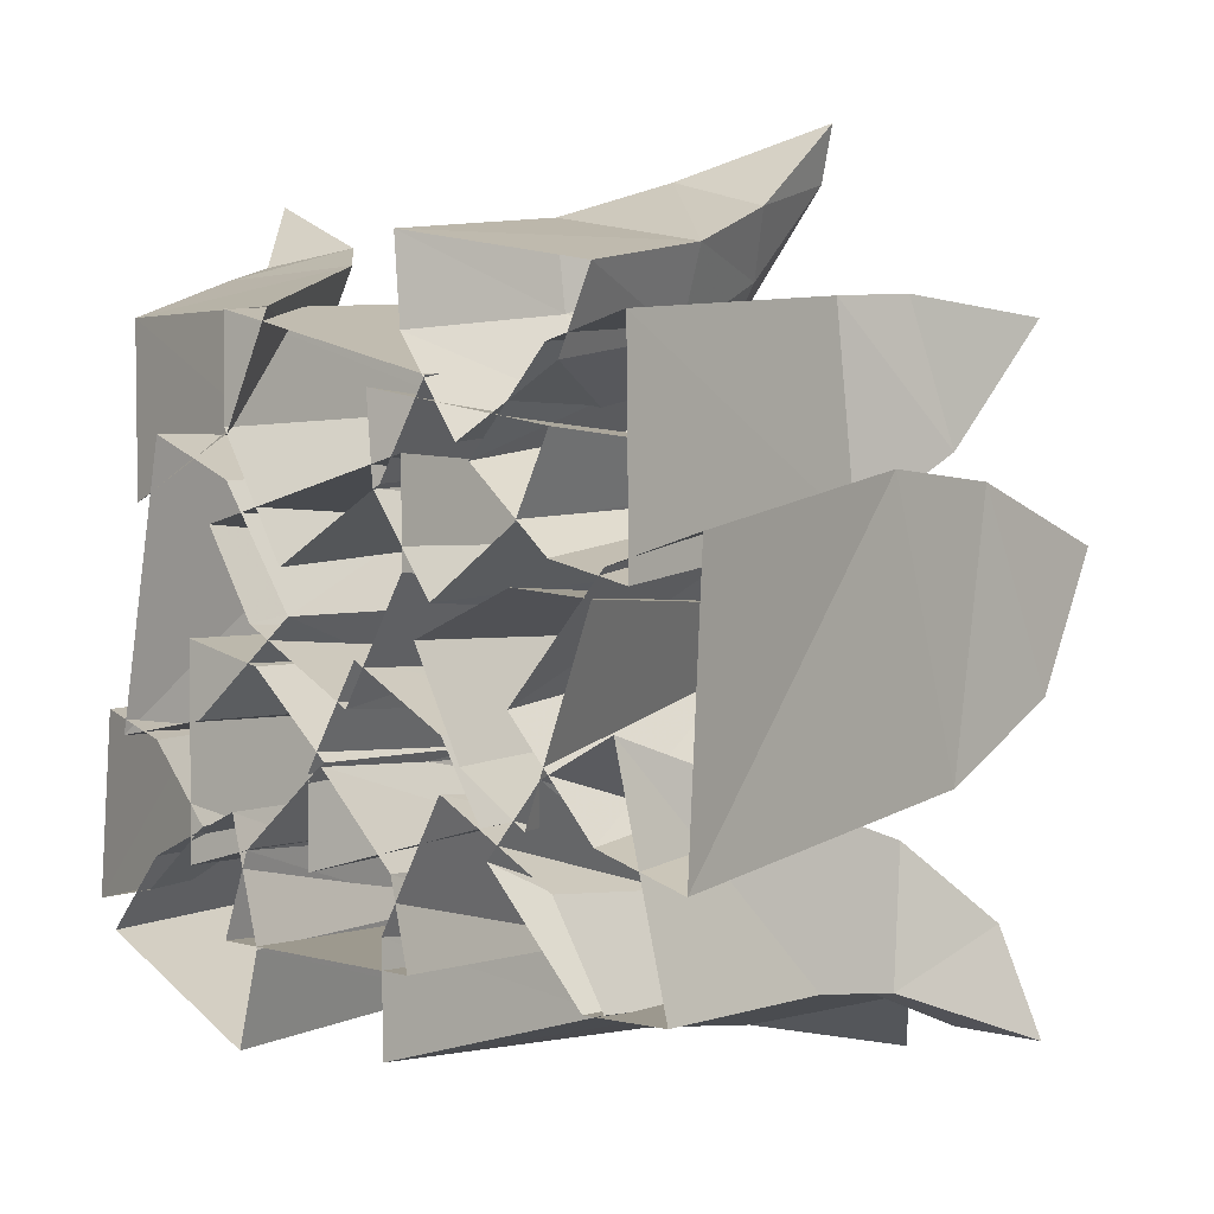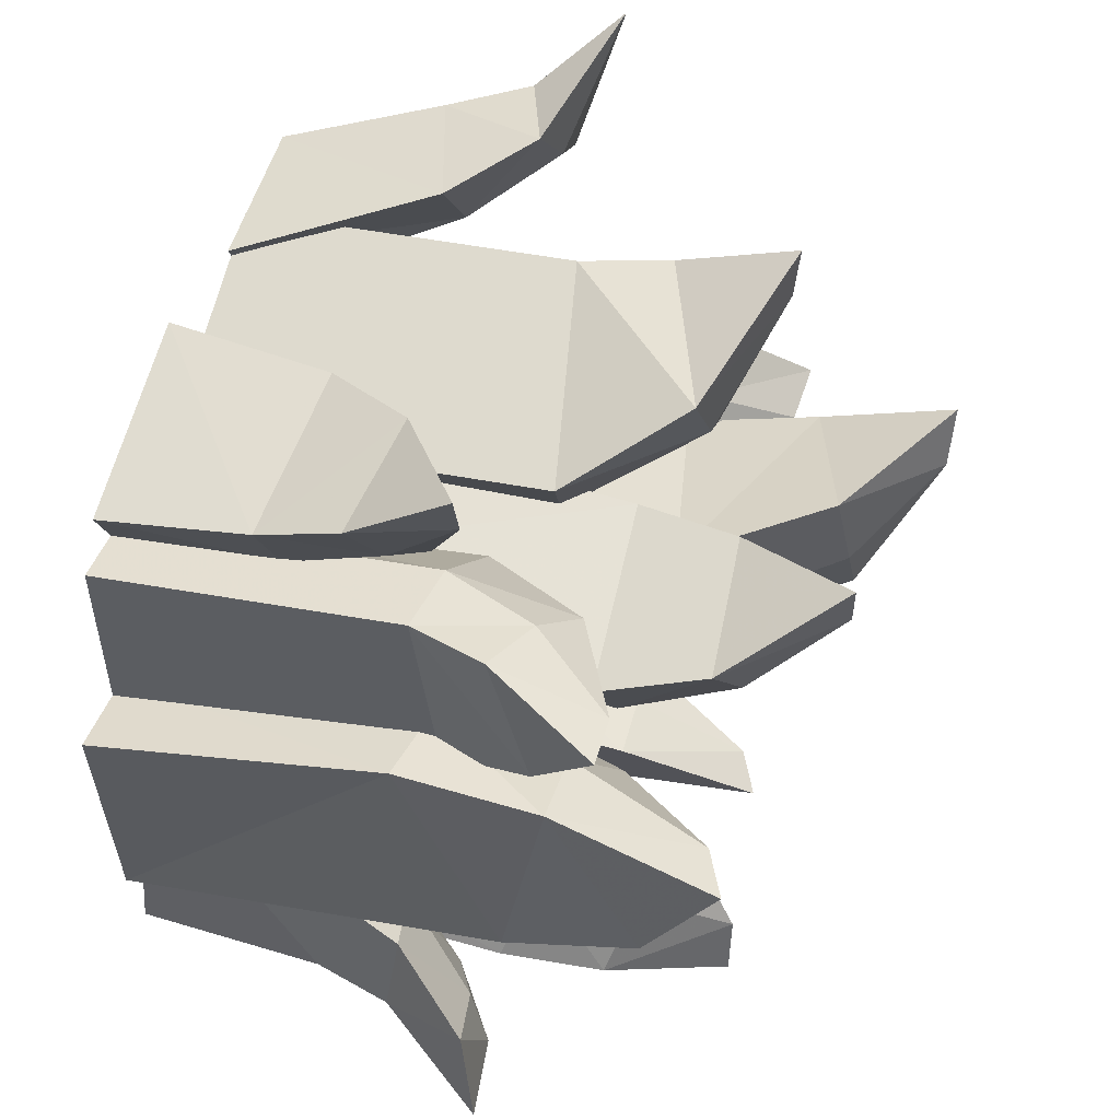
<metadata>
{"format":"obj","ext":"obj","renderer":"f3d","projection":"perspective","resolution":1024,"background":"white","views":[{"elev":2.4,"azim":38.5,"up":"+Z"},{"elev":54.1,"azim":105.3,"up":"+Z"}]}
</metadata>
<code>
g GR_Static_Grass_mesh
v -0.3654 1.54 -1.206
v -0.3649 1.452 -0.9038
v -0.4436 1.274 -1.04
v -0.4344 1.482 -1.384
v -0.4436 1.274 -1.04
v -0.01972 1.324 -1.138
v -0.4344 1.482 -1.384
v -0.3654 1.54 -1.206
v -0.4344 1.482 -1.384
v -0.01972 1.324 -1.138
v -0.08469 1.485 -0.9684
v -0.2201 1.58 -0.7942
v -0.2201 1.58 -0.7942
v -0.01972 1.324 -1.138
v -0.4436 1.274 -1.04
v -0.4541 0.9961 -1.027
v 0.1337 1.058 -1.069
v 0.08165 1.117 -0.7882
v -0.08469 1.485 -0.9684
v -0.01972 1.324 -1.138
v 0.1337 1.058 -1.069
v -0.1369 1.158 -0.4954
v -0.3788 1.068 -0.7554
v -0.2201 1.58 -0.7942
v -0.1369 1.158 -0.4954
v -0.2201 1.58 -0.7942
v -0.4541 0.9961 -1.027
v 0.2584 1.204e-05 -1.031
v -0.4974 1.204e-05 -1.001
v -1.452 1.082 -0.6271
v -1.585 1.033 -0.6144
v -1.344 0.8214 -0.8397
v -1.203 0.9406 -0.7818
v -1.585 1.033 -0.6144
v -1.321 0.8417 -0.388
v -1.344 0.8214 -0.8397
v -1.321 0.8417 -0.388
v -1.585 1.033 -0.6144
v -1.452 1.082 -0.6271
v -1.187 0.954 -0.4831
v -1.084 1.04 -0.6474
v -1.084 1.04 -0.6474
v -1.183 0.6275 -0.3095
v -1.222 0.609 -0.9173
v -0.9926 0.7114 -0.3962
v -1.183 0.6275 -0.3095
v -0.8138 0.79 -0.655
v -1.024 0.6969 -0.8722
v -0.8138 0.79 -0.655
v -1.222 0.609 -0.9173
v -1.061 1.204e-05 -0.9178
v -1.016 1.204e-05 -0.31
v -1.348 1.133 1.379
v -1.177 0.9997 0.8693
v -0.9872 1.006 1.012
v -1.348 1.133 1.379
v -0.855 0.9594 1.202
v -1.155 0.8542 1.142
v -0.855 0.9594 1.202
v -1.054 0.6823 0.6183
v -1.177 0.9997 0.8693
v -1.155 0.8542 1.142
v -1.044 0.5622 1.078
v -0.7709 0.7111 0.8294
v -0.5994 0.6859 1.116
v -1.177 0.9997 0.8693
v -1.054 0.6823 0.6183
v -0.8856 1.204e-05 0.9262
v -0.8803 1.204e-05 0.3469
v -0.5994 0.6859 1.116
v -1.044 0.5622 1.078
v -1.348 1.133 1.379
v 0.1934 1.204e-05 -0.7379
v 0.2584 1.204e-05 -1.031
v -0.09008 1.204e-05 -0.4361
v -0.4029 1.204e-05 -0.7146
v -0.09008 1.204e-05 -0.4361
v -0.4974 1.204e-05 -1.001
v -0.7994 1.204e-05 -0.3966
v -1.016 1.204e-05 -0.31
v -0.5958 1.204e-05 -0.6552
v -0.835 1.204e-05 -0.8726
v -0.5958 1.204e-05 -0.6552
v -0.7994 1.204e-05 -0.3966
v -0.835 1.204e-05 -0.8726
v -1.061 1.204e-05 -0.9178
v -0.3044 1.204e-05 0.9421
v -0.4797 1.204e-05 0.5603
v -0.8803 1.204e-05 0.3469
v -0.8856 1.204e-05 0.9262
v -0.3044 1.204e-05 0.9421
v -0.4723 1.937 -0.4264
v -0.6493 1.994 -0.4264
v -0.6493 1.619 -0.6894
v -0.3924 1.619 -0.6002
v -0.6493 1.994 -0.4264
v -0.6493 1.619 -0.1635
v -0.6493 1.619 -0.6894
v -0.6493 1.29 -0.07274
v -0.3614 1.29 -0.1494
v -0.3614 1.204e-05 -0.1494
v -0.6493 1.204e-05 -0.07274
v -0.07358 1.29 -0.4264
v -0.3614 1.29 -0.7035
v -0.3614 1.204e-05 -0.7035
v -0.07358 1.204e-05 -0.4264
v -0.6493 1.619 -0.1635
v -0.6493 1.994 -0.4264
v -0.4723 1.937 -0.4264
v -0.3924 1.619 -0.2526
v -0.1857 1.619 -0.4264
v -0.07358 1.29 -0.4264
v -0.07358 1.204e-05 -0.4264
v -0.6493 1.29 -0.7801
v -0.6493 1.204e-05 -0.7801
v -0.1857 1.619 -0.4264
v -0.6493 1.29 -0.07274
v -0.6493 1.29 -0.7801
v -0.6493 1.204e-05 -0.07274
v -0.6493 1.204e-05 -0.7801
v -0.8781 1.82 -1.238
v -0.876 1.517 -0.9463
v -1.029 1.457 -1.088
v -0.9656 1.812 -1.425
v -1.029 1.457 -1.088
v -0.639 1.504 -1.326
v -0.9656 1.812 -1.425
v -0.8781 1.82 -1.238
v -0.9656 1.812 -1.425
v -0.639 1.504 -1.326
v -0.6183 1.548 -1.104
v -0.666 1.608 -0.8359
v -0.666 1.608 -0.8359
v -1.025 0.971 -0.9812
v -0.5006 1.034 -1.301
v -0.4349 1.097 -0.991
v -0.5006 1.034 -1.301
v -0.5177 1.142 -0.5899
v -0.8456 1.048 -0.7402
v -0.5177 1.142 -0.5899
v -1.025 0.971 -0.9812
v -0.9961 1.204e-05 -1.015
v -0.4369 1.204e-05 -1.336
v -1.012 1.954 0.1065
v -0.9572 1.567 -0.264
v -0.7066 1.635 -0.1637
v -0.7973 1.94 0.07879
v -1.012 1.954 0.1065
v -0.8374 1.553 0.4428
v -0.9572 1.567 -0.264
v -0.6274 1.626 0.3036
v -0.8374 1.553 0.4428
v -1.012 1.954 0.1065
v -0.7973 1.94 0.07879
v -0.4435 1.687 0.04395
v -0.4435 1.687 0.04395
v -0.7785 1.191 0.5709
v -0.8801 1.199 -0.3959
v -0.4743 1.235 0.429
v -0.7785 1.191 0.5709
v -0.5416 1.241 -0.3317
v -0.2152 1.281 0.01746
v -0.2152 1.281 0.01746
v -0.8801 1.199 -0.3959
v -0.9499 1.204e-05 -0.3903
v -0.7915 1.204e-05 0.5612
v -0.5488 1.922 1.02
v -0.546 1.938 1.25
v -0.5672 1.509 1.054
v -0.52 1.611 0.7524
v -0.546 1.938 1.25
v 0.01304 1.725 1.025
v -0.5672 1.509 1.054
v 0.01304 1.725 1.025
v -0.546 1.938 1.25
v -0.5488 1.922 1.02
v -0.1364 1.754 0.7333
v -0.3693 1.735 0.5041
v -0.3693 1.735 0.5041
v 0.3035 1.33 0.8098
v -0.5099 1.185 1.017
v 0.3035 1.33 0.8098
v 0.01304 1.725 1.025
v -0.1364 1.754 0.7333
v 0.1318 1.303 0.4935
v -0.5054 1.189 0.6562
v -0.2704 1.235 0.2361
v -0.3693 1.735 0.5041
v -0.2704 1.235 0.2361
v -0.5099 1.185 1.017
v 0.3343 1.204e-05 0.7212
v -0.4916 1.204e-05 0.9413
v -0.3615 1.204e-05 -1.017
v -0.4369 1.204e-05 -1.336
v -0.4641 1.204e-05 -0.6012
v -0.8056 1.204e-05 -0.7638
v -0.4641 1.204e-05 -0.6012
v -0.9961 1.204e-05 -1.015
v -0.4845 1.204e-05 0.4187
v -0.7915 1.204e-05 0.5612
v -0.6085 1.204e-05 -0.3266
v -0.2222 1.204e-05 0.006728
v -0.2222 1.204e-05 0.006728
v -0.4845 1.204e-05 0.4187
v -0.9499 1.204e-05 -0.3903
v -0.6085 1.204e-05 -0.3266
v 0.1559 1.204e-05 0.4067
v 0.3343 1.204e-05 0.7212
v 0.3035 1.33 0.8098
v -0.4913 1.204e-05 0.579
v -0.257 1.204e-05 0.1545
v -0.257 1.204e-05 0.1545
v -0.4916 1.204e-05 0.9413
v -0.5404 2.528 0.3135
v -0.6248 2.528 0.5209
v -0.6601 2.048 0.2814
v -0.4982 2.164 0.04633
v -0.6248 2.528 0.5209
v -0.1212 2.213 0.5004
v -0.6601 2.048 0.2814
v 0.1647 1.719 0.4137
v 0.1652 1.769 0.07019
v 0.2412 1.204e-05 0.1472
v 0.2406 1.204e-05 0.496
v -0.4401 1.662 -0.1234
v -0.3855 1.204e-05 -0.0207
v 0.01512 1.204e-05 -0.2624
v -0.05318 1.78 -0.3433
v -0.1212 2.213 0.5004
v -0.6248 2.528 0.5209
v -0.5404 2.528 0.3135
v -0.1419 2.273 0.1911
v -0.2633 2.289 -0.1002
v -0.05318 1.78 -0.3433
v 0.01512 1.204e-05 -0.2624
v -0.6081 1.582 0.1666
v -0.5594 1.204e-05 0.2817
v -0.2633 2.289 -0.1002
v 0.1647 1.719 0.4137
v -0.6081 1.582 0.1666
v -0.05318 1.78 -0.3433
v 0.2406 1.204e-05 0.496
v -0.5594 1.204e-05 0.2817
v 0.8953 1.198 1.324
v 0.9389 1.193 1.509
v 0.5319 0.9218 1.333
v 0.5671 0.9874 1.081
v 0.9389 1.193 1.509
v 0.9389 0.8318 1.231
v 0.5319 0.9218 1.333
v 0.9389 0.8318 1.231
v 0.9389 1.193 1.509
v 0.8953 1.198 1.324
v 0.8362 0.9279 1.014
v 0.6744 1.023 0.8583
v 0.6744 1.023 0.8583
v 0.9332 0.5306 1.108
v 0.3298 0.6018 1.214
v 0.9332 0.5306 1.108
v 0.826 0.5701 0.8373
v 0.3457 0.6259 0.922
v 0.5226 0.6298 0.6012
v 0.5226 0.6298 0.6012
v 0.3298 0.6018 1.214
v 0.2146 1.204e-05 1.148
v 0.9512 1.204e-05 1.023
v 0.9512 1.204e-05 1.023
v 0.8324 1.204e-05 0.7513
v 0.2376 1.204e-05 0.8527
v 0.4504 1.204e-05 0.5253
v 0.8324 1.204e-05 0.7513
v 0.4504 1.204e-05 0.5253
v 0.2146 1.204e-05 1.148
v 1.296 1.346 -1.256
v 1.065 1.028 -1.083
v 1.319 0.969 -1.1
v 1.585 1.374 -1.272
v 1.319 0.969 -1.1
v 1.477 1.303 -0.9175
v 1.585 1.374 -1.272
v 1.296 1.346 -1.256
v 1.585 1.374 -1.272
v 1.477 1.303 -0.9175
v 1.237 1.266 -1.033
v 1.063 1.173 -1.14
v 1.063 1.173 -1.14
v 1.25 0.686 -1.073
v 1.301 1.029 -0.6533
v 1.301 1.029 -0.6533
v 1.041 0.9833 -0.7807
v 0.8341 0.8672 -1.001
v 0.9605 0.7038 -1.072
v 0.8341 0.8672 -1.001
v 1.25 0.686 -1.073
v 1.029 1.204e-05 -0.2843
v 1.218 1.204e-05 -1.078
v 1.029 1.204e-05 -0.2843
v 0.766 1.204e-05 -0.4254
v 0.5661 1.204e-05 -0.672
v 0.9177 1.204e-05 -1.074
v 0.5661 1.204e-05 -0.672
v 0.9177 1.204e-05 -1.074
v 1.218 1.204e-05 -1.078
v 0.4965 2.061 -0.1835
v 0.6255 2.131 -0.2303
v 0.6951 1.677 -0.03878
v 0.4843 1.677 -0.03558
v 0.6255 2.131 -0.2303
v 0.5557 1.677 -0.4219
v 0.6951 1.677 -0.03878
v 0.5316 1.279 -0.4881
v 0.3422 1.279 -0.3559
v 0.4642 1.204e-05 -0.4066
v 0.7085 1.204e-05 -0.5771
v 0.4891 1.279 0.04784
v 0.6537 1.204e-05 0.1141
v 0.2885 1.204e-05 -0.04782
v 0.2059 1.279 -0.07769
v 0.5557 1.677 -0.4219
v 0.6255 2.131 -0.2303
v 0.4965 2.061 -0.1835
v 0.3921 1.677 -0.2888
v 0.2877 1.677 -0.1074
v 0.2059 1.279 -0.07769
v 0.2885 1.204e-05 -0.04782
v 0.7192 1.279 0.02732
v 0.9504 1.204e-05 0.08764
v 0.2877 1.677 -0.1074
v 0.5316 1.279 -0.4881
v 0.7192 1.279 0.02732
v 0.7085 1.204e-05 -0.5771
v 0.9504 1.204e-05 0.08764
v 0.1534 1.675 -0.6168
v 0.1886 1.709 -0.7576
v 0.384 1.372 -0.6321
v 0.2666 1.397 -0.4615
v 0.1886 1.709 -0.7576
v -0.006728 1.357 -0.7352
v 0.384 1.372 -0.6321
v -0.0742 1.053 -0.6882
v -0.07452 1.086 -0.4625
v -0.1423 1.204e-05 -0.4638
v -0.1419 1.204e-05 -0.7617
v 0.3372 1.102 -0.3538
v 0.3929 1.204e-05 -0.3205
v 0.05077 1.204e-05 -0.1141
v 0.07399 1.124 -0.1975
v -0.006728 1.357 -0.7352
v 0.1886 1.709 -0.7576
v 0.1534 1.675 -0.6168
v 0.008336 1.387 -0.5297
v 0.09634 1.414 -0.3443
v 0.07399 1.124 -0.1975
v 0.05077 1.204e-05 -0.1141
v 0.4514 1.073 -0.5495
v 0.5414 1.204e-05 -0.5786
v 0.09634 1.414 -0.3443
v -0.0742 1.053 -0.6882
v 0.4514 1.073 -0.5495
v -0.1419 1.204e-05 -0.7617
v 0.5414 1.204e-05 -0.5786
v 0.5747 2.1 -1.285
v 0.3167 1.754 -1.098
v 0.2928 1.667 -1.413
v 0.6356 2.108 -1.509
v 0.2928 1.667 -1.413
v 0.9126 1.683 -1.243
v 0.6356 2.108 -1.509
v 0.5747 2.1 -1.285
v 0.6356 2.108 -1.509
v 0.9126 1.683 -1.243
v 0.7263 1.765 -0.9865
v 0.4562 1.828 -0.8129
v 0.4562 1.828 -0.8129
v 0.1569 1.285 -1.382
v 0.9908 1.307 -1.154
v 0.8094 1.399 -0.8588
v 0.9908 1.307 -1.154
v 0.3919 1.485 -0.6283
v 0.1563 1.382 -1.037
v 0.3919 1.485 -0.6283
v 0.1569 1.285 -1.382
v 0.1621 1.204e-05 -1.3
v 0.9948 1.204e-05 -1.066
v 0.8088 1.204e-05 -0.7452
v 0.9948 1.204e-05 -1.066
v 0.3869 1.204e-05 -0.4905
v 0.1565 1.204e-05 -0.9283
v 0.3869 1.204e-05 -0.4905
v 0.1621 1.204e-05 -1.3
v 1.162 1.739 0.8978
v 0.9406 1.536 0.5875
v 1.194 1.493 0.5046
v 1.351 1.74 0.9245
v 1.194 1.493 0.5046
v 1.128 1.335 0.9893
v 1.351 1.74 0.9245
v 1.162 1.739 0.8978
v 1.351 1.74 0.9245
v 1.128 1.335 0.9893
v 0.8967 1.432 0.9079
v 0.7238 1.541 0.7483
v 0.7238 1.541 0.7483
v 1.059 1.147 0.2735
v 1.044 1.064 0.9734
v 1.044 1.064 0.9734
v 0.7593 1.097 0.8956
v 0.7711 1.162 0.3474
v 0.4788 1.153 0.6195
v 0.4788 1.153 0.6195
v 1.059 1.147 0.2735
v 1.073 1.204e-05 0.8854
v 1.081 1.204e-05 0.1262
v 0.7855 1.204e-05 0.8039
v 1.073 1.204e-05 0.8854
v 0.5007 1.204e-05 0.4717
v 0.7923 1.204e-05 0.1985
v 0.4788 1.153 0.6195
v 0.5007 1.204e-05 0.4717
v 0.7855 1.204e-05 0.8039
v 1.081 1.204e-05 0.1262
v 1.11 2.069 0.177
v 1.013 1.819 -0.1629
v 1.29 1.893 -0.2764
v 1.297 2.153 0.2029
v 1.29 1.893 -0.2764
v 1.27 1.56 0.4118
v 1.297 2.153 0.2029
v 1.11 2.069 0.177
v 1.297 2.153 0.2029
v 1.27 1.56 0.4118
v 0.9755 1.562 0.3016
v 0.804 1.711 0.01815
v 0.804 1.711 0.01815
v 1.26 1.397 -0.5324
v 1.271 1.045 0.4504
v 0.9484 1.094 0.3553
v 1.271 1.045 0.4504
v 0.9401 1.419 -0.4234
v 0.6224 1.287 -0.08247
v 0.6224 1.287 -0.08247
v 0.9484 1.094 0.3553
v 1.26 1.397 -0.5324
v 1.284 1.204e-05 -0.7114
v 1.335 1.204e-05 0.2801
v 0.996 1.204e-05 0.1773
v 1.335 1.204e-05 0.2801
v 0.6437 1.204e-05 -0.2337
v 0.9584 1.204e-05 -0.6027
v 0.6437 1.204e-05 -0.2337
v 0.996 1.204e-05 0.1773
v 0.9584 1.204e-05 -0.6027
v 1.284 1.204e-05 -0.7114
v 0.4193 2.36 0.6295
v 0.45 2.363 0.8233
v 0.1911 1.935 0.6305
v 0.2342 2.028 0.3871
v 0.45 2.363 0.8233
v 0.7089 1.967 0.5477
v 0.1911 1.935 0.6305
v 0.7983 1.591 0.4475
v 0.6728 1.648 0.1865
v 0.6728 1.204e-05 0.2979
v 0.7983 1.204e-05 0.5681
v 0.1272 1.628 0.2795
v 0.1272 1.204e-05 0.3941
v 0.35 1.204e-05 0.06253
v 0.35 1.698 -0.04085
v 0.7089 1.967 0.5477
v 0.45 2.363 0.8233
v 0.4193 2.36 0.6295
v 0.5765 2.049 0.3324
v 0.3695 2.109 0.1753
v 0.35 1.698 -0.04085
v 0.35 1.204e-05 0.06253
v 0.1017 1.565 0.5661
v 0.1017 1.204e-05 0.6909
v 0.3695 2.109 0.1753
v 0.7983 1.591 0.4475
v 0.1017 1.565 0.5661
v 0.7983 1.204e-05 0.5681
v 0.1017 1.204e-05 0.6909
g GR_Static_Grass_mesh_0
f 3 2 1
f 4 3 1
f 7 6 5
f 10 9 8
f 11 10 8
f 12 1 2
f 13 11 8
f 16 15 14
f 17 16 14
f 20 19 18
f 21 20 18
f 2 23 22
f 24 2 22
f 19 26 25
f 18 19 25
f 3 27 23
f 2 3 23
f 16 17 28
f 29 16 28
f 32 31 30
f 33 32 30
f 36 35 34
f 39 38 37
f 40 39 37
f 33 30 41
f 39 40 42
f 36 44 43
f 35 36 43
f 45 40 37
f 46 45 37
f 33 41 47
f 48 33 47
f 49 42 40
f 45 49 40
f 32 33 48
f 50 32 48
f 43 44 51
f 52 43 51
f 55 54 53
f 58 57 56
f 55 53 59
f 62 61 60
f 63 62 60
f 64 55 59
f 65 64 59
f 66 55 64
f 67 66 64
f 68 63 60
f 69 68 60
f 71 70 57
f 58 71 57
f 62 72 61
f 21 18 73
f 74 21 73
f 23 76 75
f 22 23 75
f 18 25 77
f 73 18 77
f 27 78 76
f 23 27 76
f 46 80 79
f 45 46 79
f 48 47 81
f 82 48 81
f 45 84 83
f 49 45 83
f 50 48 85
f 86 50 85
f 64 65 87
f 88 64 87
f 64 88 89
f 67 64 89
f 70 71 90
f 91 70 90
f 94 93 92
f 95 94 92
f 98 97 96
f 101 100 99
f 102 101 99
f 105 104 103
f 106 105 103
f 109 108 107
f 110 109 107
f 95 92 111
f 113 112 100
f 101 113 100
f 115 114 104
f 105 115 104
f 109 110 116
f 118 117 97
f 98 118 97
f 100 110 107
f 99 100 107
f 104 95 111
f 103 104 111
f 116 110 100
f 112 116 100
f 94 95 104
f 114 94 104
f 120 119 117
f 118 120 117
f 123 122 121
f 124 123 121
f 127 126 125
f 130 129 128
f 131 130 128
f 132 121 122
f 133 131 128
f 135 134 125
f 126 135 125
f 130 131 136
f 137 130 136
f 122 139 138
f 132 122 138
f 133 140 136
f 131 133 136
f 123 141 139
f 122 123 139
f 143 142 134
f 135 143 134
f 146 145 144
f 147 146 144
f 150 149 148
f 153 152 151
f 154 153 151
f 146 147 155
f 154 151 156
f 158 157 149
f 150 158 149
f 159 151 152
f 160 159 152
f 161 146 155
f 162 161 155
f 163 156 151
f 159 163 151
f 145 146 161
f 164 145 161
f 157 158 165
f 166 157 165
f 169 168 167
f 170 169 167
f 173 172 171
f 176 175 174
f 177 176 174
f 170 167 178
f 176 177 179
f 181 180 172
f 173 181 172
f 184 183 182
f 185 184 182
f 186 170 178
f 187 186 178
f 188 184 185
f 189 188 185
f 169 170 186
f 190 169 186
f 181 192 191
f 180 181 191
f 137 136 193
f 194 137 193
f 139 196 195
f 138 139 195
f 197 193 136
f 140 197 136
f 141 198 196
f 139 141 196
f 160 200 199
f 159 160 199
f 202 201 161
f 162 202 161
f 159 204 203
f 163 159 203
f 206 205 164
f 161 206 164
f 208 207 185
f 209 208 185
f 187 211 210
f 186 187 210
f 207 212 189
f 185 207 189
f 186 210 213
f 190 186 213
f 216 215 214
f 217 216 214
f 220 219 218
f 223 222 221
f 224 223 221
f 227 226 225
f 228 227 225
f 231 230 229
f 232 231 229
f 217 214 233
f 235 234 222
f 223 235 222
f 226 237 236
f 225 226 236
f 231 232 238
f 220 240 239
f 219 220 239
f 222 232 229
f 221 222 229
f 217 233 228
f 225 217 228
f 238 232 222
f 241 238 222
f 216 217 225
f 236 216 225
f 240 243 242
f 239 240 242
f 246 245 244
f 247 246 244
f 250 249 248
f 253 252 251
f 254 253 251
f 247 244 255
f 253 254 256
f 250 258 257
f 249 250 257
f 254 251 259
f 260 254 259
f 261 247 255
f 262 261 255
f 256 254 260
f 263 256 260
f 264 246 247
f 261 264 247
f 257 258 265
f 266 257 265
f 260 259 267
f 268 260 267
f 262 270 269
f 261 262 269
f 263 260 271
f 272 263 271
f 261 269 273
f 264 261 273
f 276 275 274
f 277 276 274
f 280 279 278
f 283 282 281
f 284 283 281
f 285 274 275
f 286 284 281
f 288 287 278
f 279 288 278
f 284 290 289
f 283 284 289
f 275 292 291
f 285 275 291
f 286 293 290
f 284 286 290
f 275 276 294
f 292 275 294
f 287 288 295
f 296 287 295
f 290 298 297
f 289 290 297
f 292 300 299
f 291 292 299
f 293 301 298
f 290 293 298
f 303 302 292
f 294 303 292
f 306 305 304
f 307 306 304
f 310 309 308
f 313 312 311
f 314 313 311
f 317 316 315
f 318 317 315
f 321 320 319
f 322 321 319
f 307 304 323
f 325 324 312
f 313 325 312
f 316 327 326
f 315 316 326
f 321 322 328
f 330 329 309
f 310 330 309
f 312 322 319
f 311 312 319
f 315 307 323
f 318 315 323
f 328 322 312
f 324 328 312
f 306 307 315
f 326 306 315
f 330 332 331
f 329 330 331
f 335 334 333
f 336 335 333
f 339 338 337
f 342 341 340
f 343 342 340
f 346 345 344
f 347 346 344
f 350 349 348
f 351 350 348
f 336 333 352
f 354 353 341
f 342 354 341
f 345 356 355
f 344 345 355
f 350 351 357
f 359 358 338
f 339 359 338
f 341 351 348
f 340 341 348
f 344 336 352
f 347 344 352
f 357 351 341
f 353 357 341
f 335 336 344
f 355 335 344
f 361 360 358
f 359 361 358
f 364 363 362
f 365 364 362
f 368 367 366
f 371 370 369
f 372 371 369
f 373 362 363
f 374 372 369
f 376 375 366
f 367 376 366
f 371 372 377
f 378 371 377
f 363 380 379
f 373 363 379
f 372 374 381
f 377 372 381
f 364 382 380
f 363 364 380
f 383 375 376
f 384 383 376
f 378 377 385
f 386 378 385
f 380 388 387
f 379 380 387
f 377 381 389
f 385 377 389
f 382 390 388
f 380 382 388
f 393 392 391
f 394 393 391
f 397 396 395
f 400 399 398
f 401 400 398
f 402 391 392
f 403 401 398
f 405 404 395
f 396 405 395
f 401 407 406
f 400 401 406
f 402 392 408
f 409 402 408
f 403 410 407
f 401 403 407
f 392 393 411
f 408 392 411
f 404 405 412
f 413 404 412
f 406 407 414
f 415 406 414
f 408 417 416
f 418 408 416
f 407 410 419
f 420 407 419
f 411 421 417
f 408 411 417
f 424 423 422
f 425 424 422
f 428 427 426
f 431 430 429
f 432 431 429
f 433 422 423
f 434 432 429
f 435 426 427
f 436 435 427
f 431 432 437
f 438 431 437
f 433 423 439
f 440 433 439
f 432 434 441
f 442 432 441
f 423 424 443
f 439 423 443
f 444 435 436
f 445 444 436
f 438 437 446
f 447 438 446
f 449 448 440
f 439 449 440
f 442 441 450
f 451 442 450
f 443 453 452
f 439 443 452
f 456 455 454
f 457 456 454
f 460 459 458
f 463 462 461
f 464 463 461
f 467 466 465
f 468 467 465
f 471 470 469
f 472 471 469
f 457 454 473
f 475 474 462
f 463 475 462
f 466 477 476
f 465 466 476
f 471 472 478
f 460 480 479
f 459 460 479
f 462 472 469
f 461 462 469
f 457 473 468
f 465 457 468
f 474 478 472
f 462 474 472
f 456 457 465
f 476 456 465
f 480 482 481
f 479 480 481

</code>
